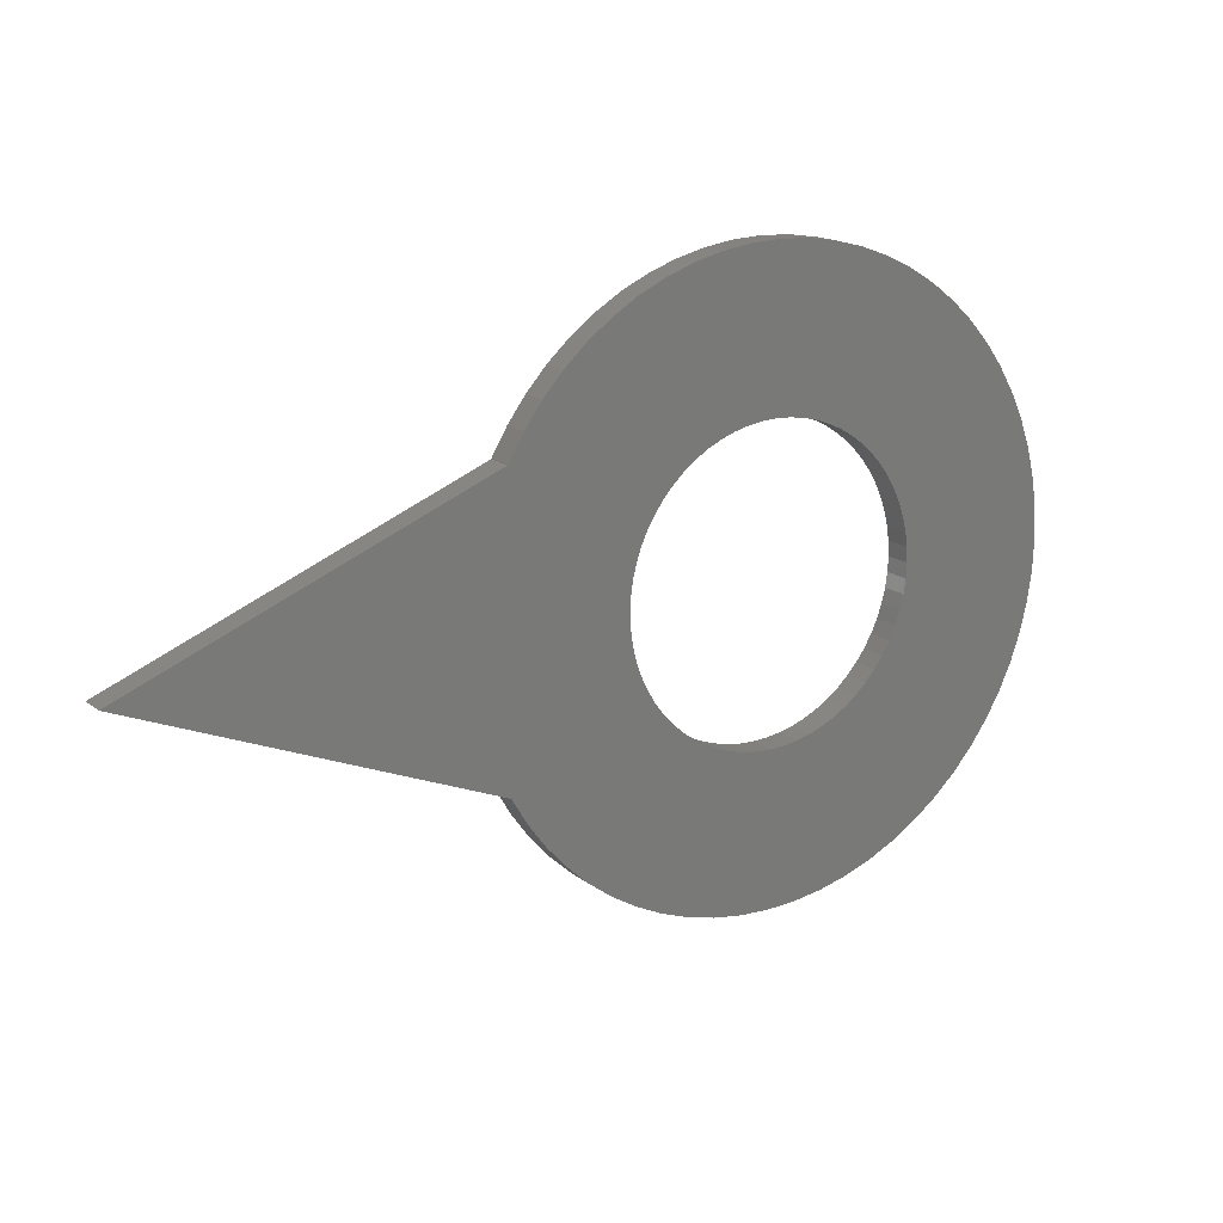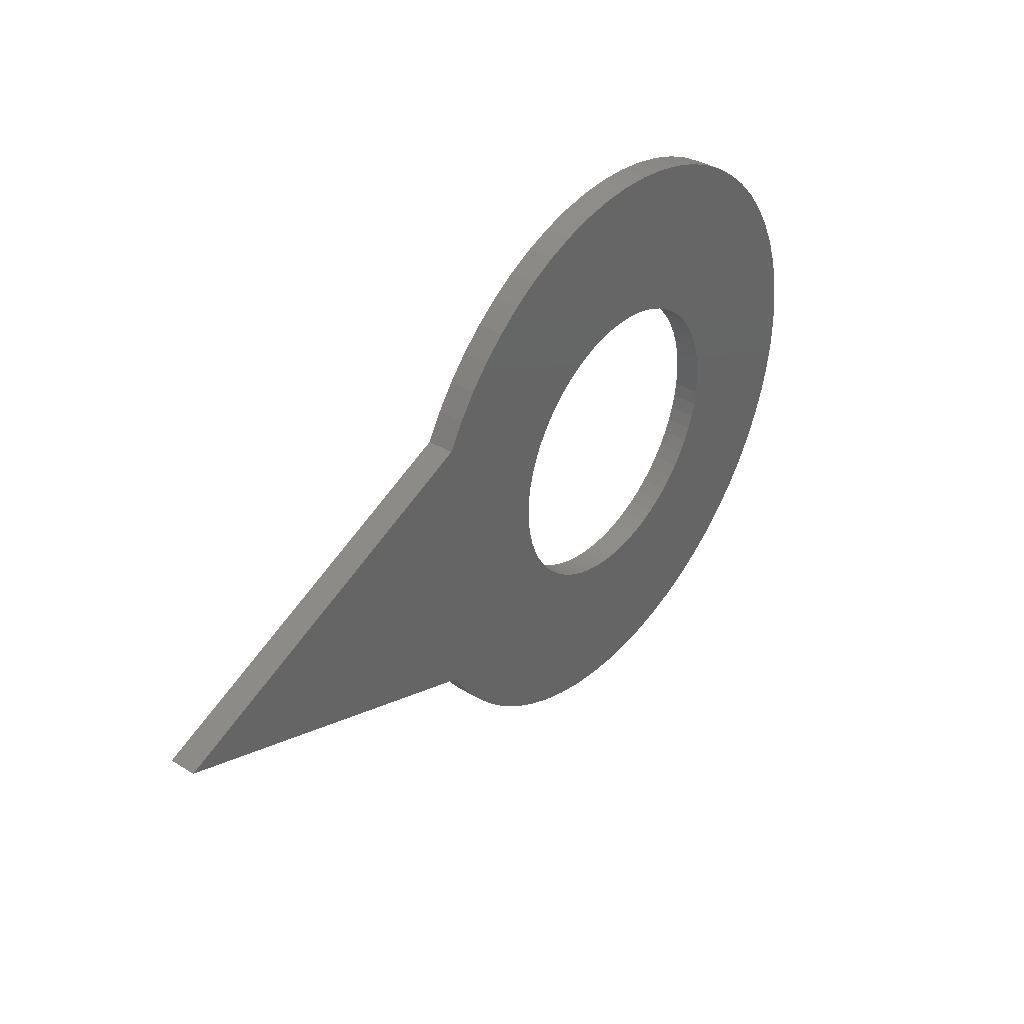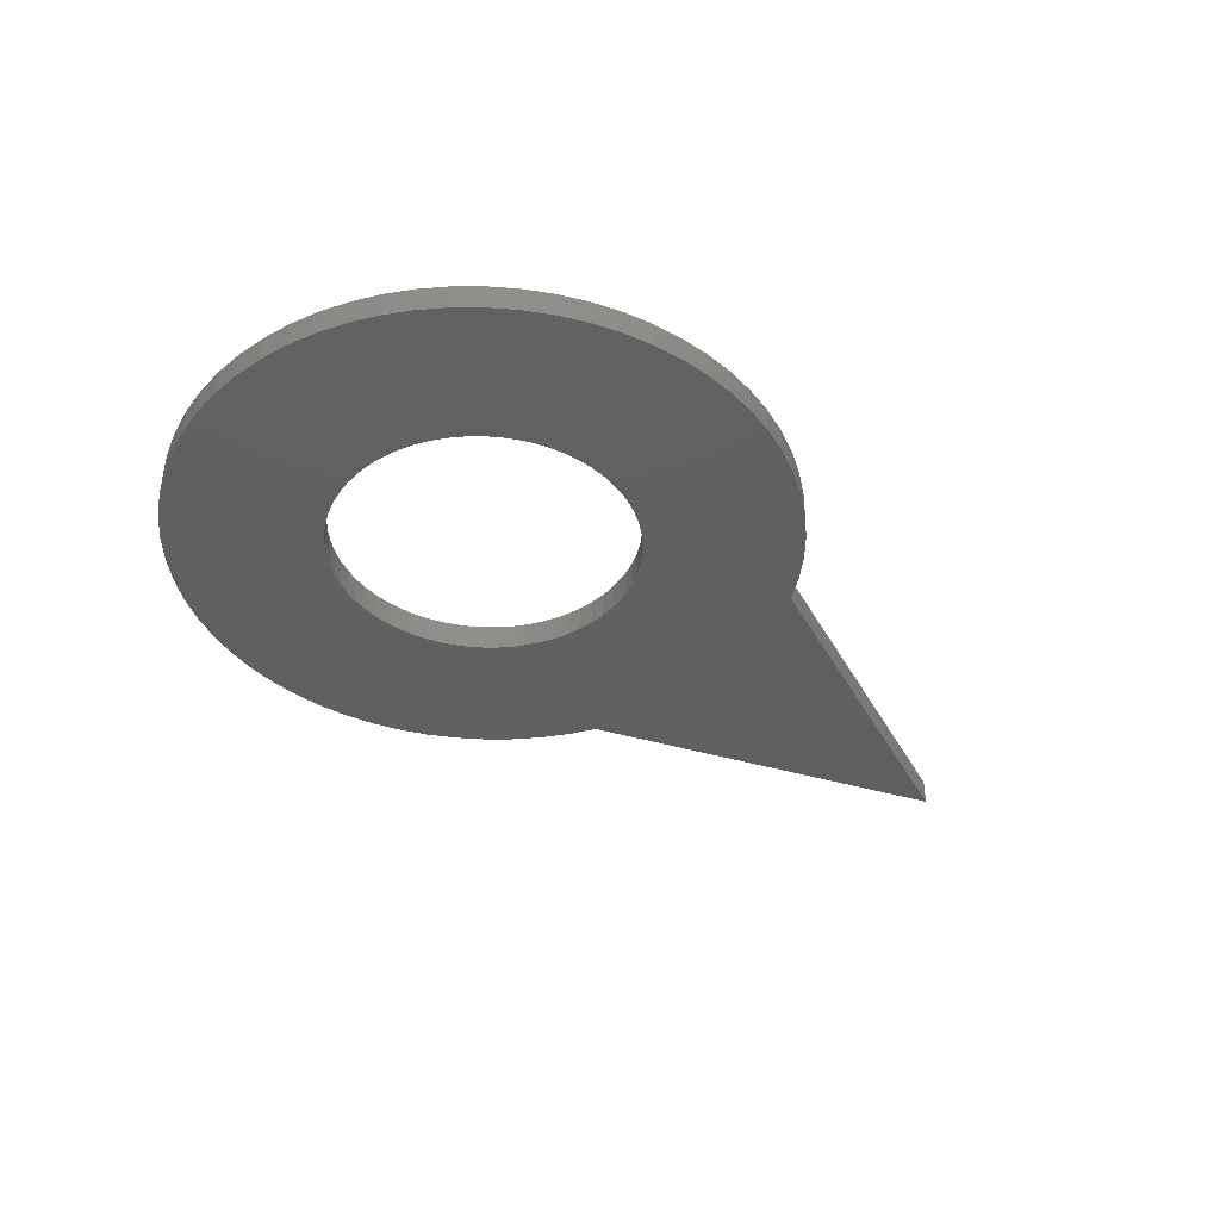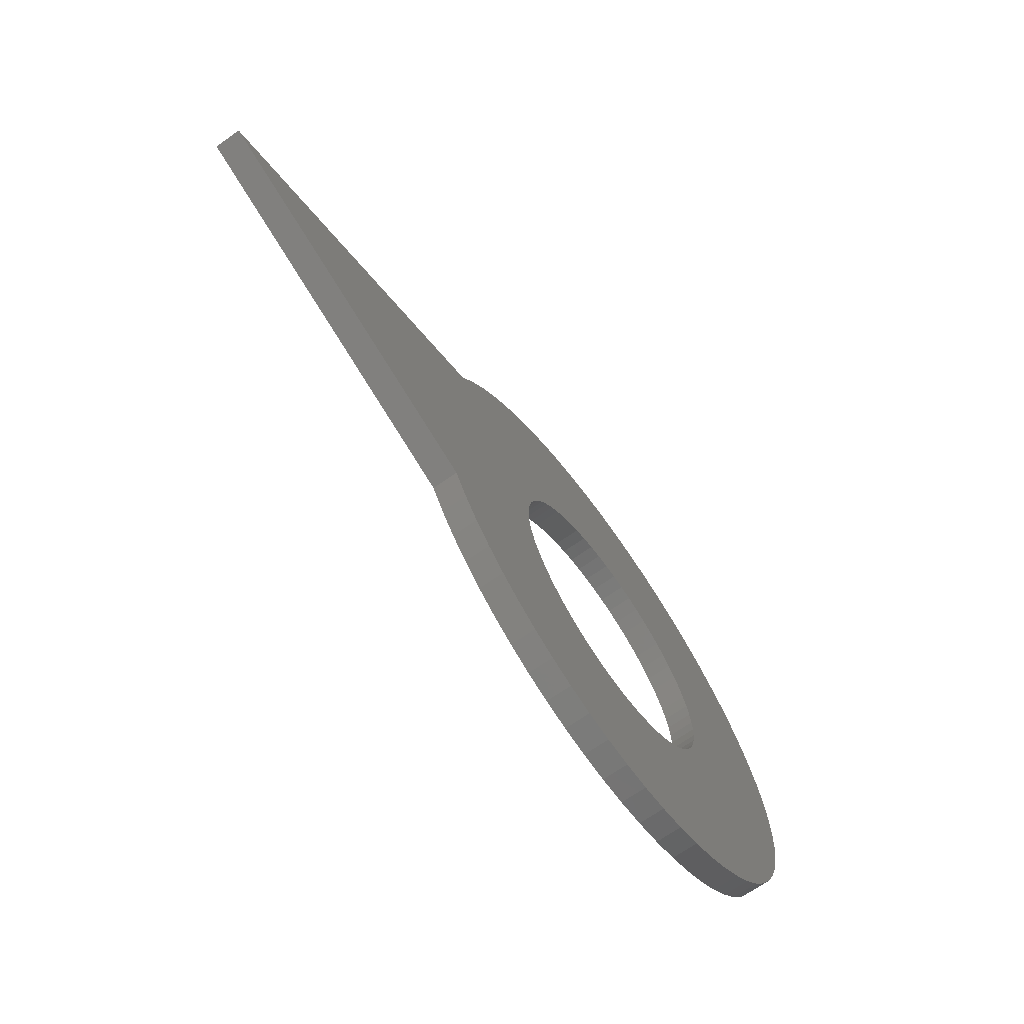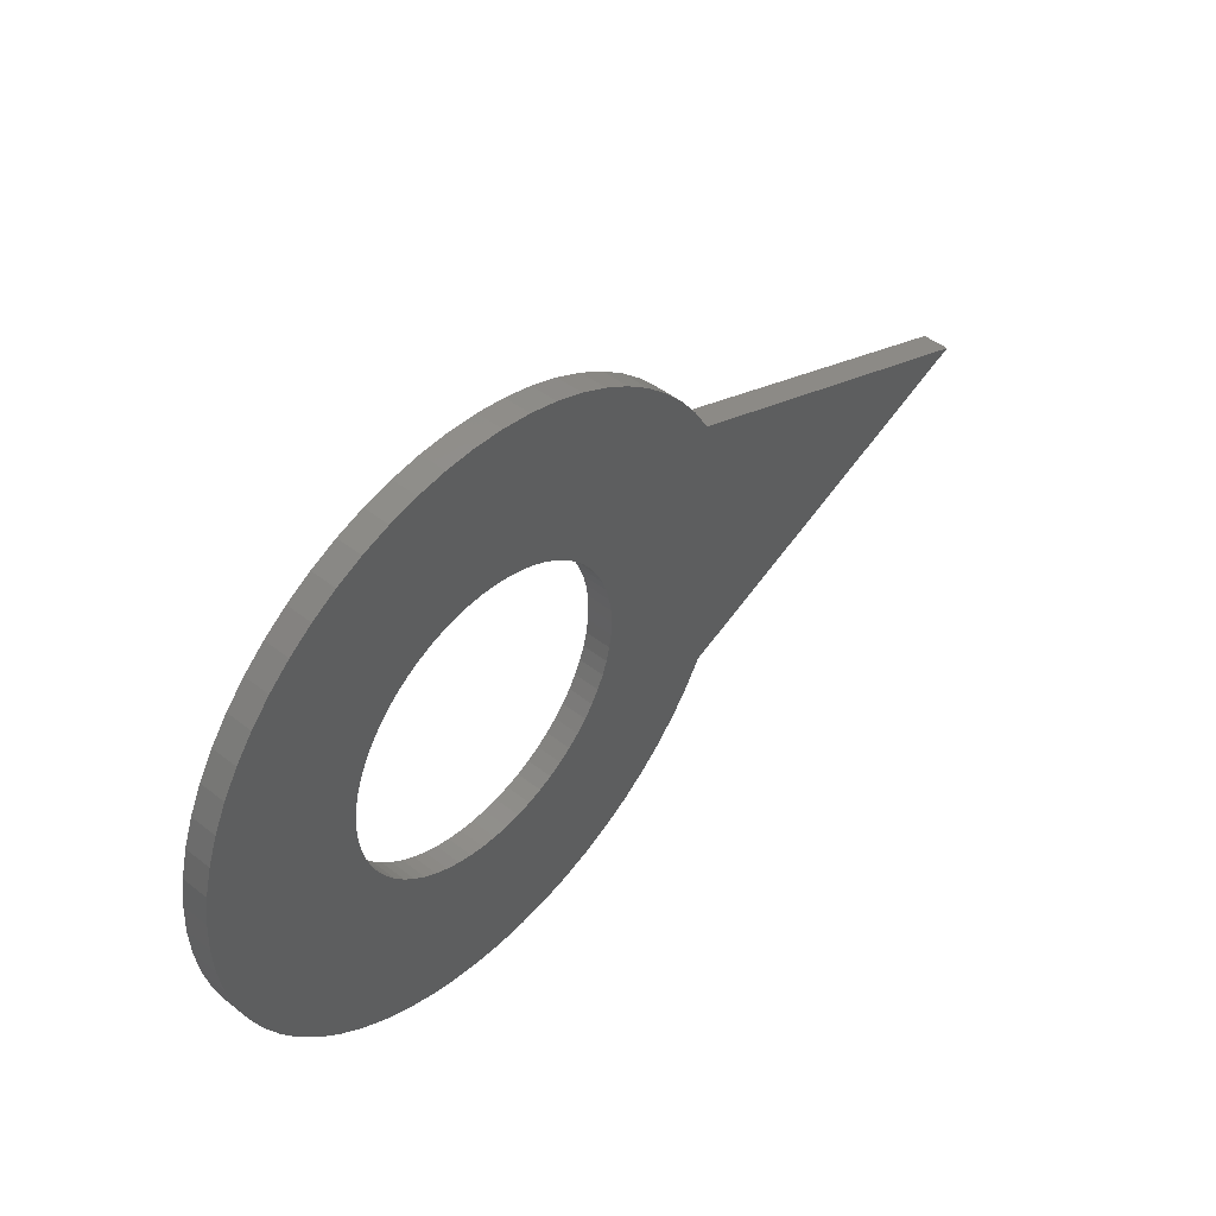
<metadata>
{"format":"stl","ext":"stl","renderer":"f3d","projection":"perspective","resolution":1024,"background":"white","views":[{"elev":16.2,"azim":146.9,"up":"+Y"},{"elev":37.7,"azim":128.3,"up":"+Y"},{"elev":-39.9,"azim":-42.0,"up":"+Z"},{"elev":-68.4,"azim":125.3,"up":"+Y"},{"elev":46.5,"azim":-48.2,"up":"+Y"}]}
</metadata>
<code>
# stl→obj: 244 verts, 488 faces
v 1.814 -5.981 0
v 2.392 -5.774 0
v 3.672 -12.11 0
v 4.419 -4.419 0
v 8.945 -8.945 0
v 3.965 -4.831 0
v 4.831 -3.965 0
v 5.197 -3.472 0
v 10.52 -7.028 0
v 3.472 -5.197 0
v 7.028 -10.52 0
v 11.17 5.931 0
v 6.13 1.219 0
v 5.981 1.814 0
v 11.17 -5.931 0
v 6.22 -0.6126 0
v 6.25 0 0
v 5.774 -2.392 0
v 5.981 -1.814 0
v 11.16 -5.963 0
v 5.512 -2.946 0
v 5.774 2.392 0
v 5.963 -11.16 0
v 2.946 -5.512 0
v 0.6126 -6.22 0
v 1.219 -6.13 0
v 2.468 -12.41 0
v -3.472 5.197 0
v -7.028 10.52 0
v -2.946 5.512 0
v 26 0 0
v 7.028 10.52 0
v 2.946 5.512 0
v 5.963 11.16 0
v 2.392 5.774 0
v 3.672 12.11 0
v 4.841 11.69 0
v 1.814 5.981 0
v 2.468 12.41 0
v 1.219 6.13 0
v 0.6126 6.22 0
v 0 6.25 0
v 1.24 12.59 0
v -1.24 12.59 0
v 0 12.65 0
v -0.6126 6.22 0
v -2.468 12.41 0
v -1.219 6.13 0
v -1.814 5.981 0
v -2.392 5.774 0
v -3.672 12.11 0
v -5.963 11.16 0
v -4.841 11.69 0
v -3.965 4.831 0
v -8.025 9.779 0
v -4.419 4.419 0
v -8.945 8.945 0
v -4.831 3.965 0
v -9.779 8.025 0
v -5.197 3.472 0
v -10.52 7.028 0
v -5.512 2.946 0
v -11.16 5.963 0
v -5.774 2.392 0
v -11.69 4.841 0
v -5.981 1.814 0
v -12.11 3.672 0
v -6.13 1.219 0
v -12.41 2.468 0
v -6.22 0.6126 0
v -12.59 1.24 0
v -6.25 0 0
v -12.65 0 0
v -6.22 -0.6126 0
v -12.59 -1.24 0
v -5.981 -1.814 0
v -12.11 -3.672 0
v -12.41 -2.468 0
v -5.774 -2.392 0
v -11.69 -4.841 0
v -5.512 -2.946 0
v -11.16 -5.963 0
v -5.197 -3.472 0
v -4.831 -3.965 0
v -10.52 -7.028 0
v -8.945 -8.945 0
v -9.779 -8.025 0
v -4.419 -4.419 0
v -3.965 -4.831 0
v -3.472 -5.197 0
v -7.028 -10.52 0
v -8.025 -9.779 0
v -2.946 -5.512 0
v -2.392 -5.774 0
v -5.963 -11.16 0
v -4.841 -11.69 0
v -3.672 -12.11 0
v -1.814 -5.981 0
v -2.468 -12.41 0
v -1.219 -6.13 0
v -0.6126 -6.22 0
v -1.24 -12.59 0
v 0 -6.25 0
v 0 -12.65 0
v 1.24 -12.59 0
v 5.512 2.946 0
v -6.13 -1.219 0
v 3.472 5.197 0
v 3.965 4.831 0
v 8.025 9.779 0
v 8.945 8.945 0
v 4.419 4.419 0
v 4.831 3.965 0
v 9.779 8.025 0
v 10.52 7.028 0
v 5.197 3.472 0
v 11.16 5.963 0
v 6.22 0.6126 0
v 6.13 -1.219 0
v 9.779 -8.025 0
v 8.025 -9.779 0
v 4.841 -11.69 0
v 3.672 -12.11 1.1
v 2.392 -5.774 1.1
v 1.814 -5.981 1.1
v 3.965 -4.831 1.1
v 8.945 -8.945 1.1
v 4.419 -4.419 1.1
v 10.52 -7.028 1.1
v 5.197 -3.472 1.1
v 4.831 -3.965 1.1
v 7.028 -10.52 1.1
v 3.472 -5.197 1.1
v 5.981 1.814 1.1
v 6.13 1.219 1.1
v 11.17 5.931 1.1
v 6.25 0 1.1
v 6.22 -0.6126 1.1
v 11.17 -5.931 1.1
v 5.981 -1.814 1.1
v 5.774 -2.392 1.1
v 5.512 -2.946 1.1
v 11.16 -5.963 1.1
v 5.774 2.392 1.1
v 2.946 -5.512 1.1
v 5.963 -11.16 1.1
v 2.468 -12.41 1.1
v 1.219 -6.13 1.1
v 0.6126 -6.22 1.1
v -2.946 5.512 1.1
v -7.028 10.52 1.1
v -3.472 5.197 1.1
v 26 0 1.1
v 5.963 11.16 1.1
v 2.946 5.512 1.1
v 7.028 10.52 1.1
v 4.841 11.69 1.1
v 3.672 12.11 1.1
v 2.392 5.774 1.1
v 2.468 12.41 1.1
v 1.814 5.981 1.1
v 0.6126 6.22 1.1
v 1.219 6.13 1.1
v 1.24 12.59 1.1
v 0 6.25 1.1
v 0 12.65 1.1
v -1.24 12.59 1.1
v -2.468 12.41 1.1
v -0.6126 6.22 1.1
v -1.814 5.981 1.1
v -1.219 6.13 1.1
v -3.672 12.11 1.1
v -2.392 5.774 1.1
v -4.841 11.69 1.1
v -5.963 11.16 1.1
v -8.025 9.779 1.1
v -3.965 4.831 1.1
v -8.945 8.945 1.1
v -4.419 4.419 1.1
v -9.779 8.025 1.1
v -4.831 3.965 1.1
v -10.52 7.028 1.1
v -5.197 3.472 1.1
v -11.16 5.963 1.1
v -5.512 2.946 1.1
v -11.69 4.841 1.1
v -5.774 2.392 1.1
v -12.11 3.672 1.1
v -5.981 1.814 1.1
v -12.41 2.468 1.1
v -6.13 1.219 1.1
v -12.59 1.24 1.1
v -6.22 0.6126 1.1
v -12.65 0 1.1
v -6.25 0 1.1
v -12.59 -1.24 1.1
v -6.22 -0.6126 1.1
v -12.41 -2.468 1.1
v -12.11 -3.672 1.1
v -5.981 -1.814 1.1
v -11.69 -4.841 1.1
v -5.774 -2.392 1.1
v -11.16 -5.963 1.1
v -5.512 -2.946 1.1
v -10.52 -7.028 1.1
v -4.831 -3.965 1.1
v -5.197 -3.472 1.1
v -9.779 -8.025 1.1
v -8.945 -8.945 1.1
v -3.965 -4.831 1.1
v -4.419 -4.419 1.1
v -7.028 -10.52 1.1
v -3.472 -5.197 1.1
v -8.025 -9.779 1.1
v -5.963 -11.16 1.1
v -2.392 -5.774 1.1
v -2.946 -5.512 1.1
v -4.841 -11.69 1.1
v -3.672 -12.11 1.1
v -1.814 -5.981 1.1
v -2.468 -12.41 1.1
v -1.219 -6.13 1.1
v -0.6126 -6.22 1.1
v -1.24 -12.59 1.1
v 0 -6.25 1.1
v 0 -12.65 1.1
v 1.24 -12.59 1.1
v 5.512 2.946 1.1
v -6.13 -1.219 1.1
v 3.472 5.197 1.1
v 3.965 4.831 1.1
v 8.025 9.779 1.1
v 8.945 8.945 1.1
v 4.419 4.419 1.1
v 4.831 3.965 1.1
v 9.779 8.025 1.1
v 10.52 7.028 1.1
v 5.197 3.472 1.1
v 11.16 5.963 1.1
v 6.22 0.6126 1.1
v 6.13 -1.219 1.1
v 9.779 -8.025 1.1
v 8.025 -9.779 1.1
v 4.841 -11.69 1.1
f 1 2 3
f 4 5 6
f 7 8 9
f 10 6 11
f 12 13 14
f 15 16 17
f 15 18 19
f 20 21 15
f 14 22 12
f 23 24 11
f 25 26 27
f 28 29 30
f 15 12 31
f 32 33 34
f 35 36 37
f 38 39 36
f 40 41 39
f 41 42 43
f 42 44 45
f 46 47 44
f 48 49 47
f 49 50 51
f 50 52 53
f 30 29 52
f 54 55 29
f 56 57 54
f 58 59 57
f 60 61 58
f 62 63 61
f 64 65 63
f 66 67 64
f 68 69 66
f 70 71 69
f 72 73 71
f 74 75 72
f 76 77 78
f 79 80 77
f 81 82 79
f 33 35 34
f 83 84 85
f 84 86 87
f 88 89 86
f 90 91 89
f 89 91 92
f 93 94 95
f 95 94 96
f 96 94 97
f 97 94 98
f 99 97 98
f 100 99 98
f 100 101 99
f 99 101 102
f 102 101 103
f 104 102 103
f 105 104 103
f 91 93 95
f 93 91 90
f 12 22 106
f 86 89 92
f 84 88 86
f 85 84 87
f 81 83 85
f 85 82 81
f 82 80 79
f 79 77 76
f 78 74 107
f 78 107 76
f 78 75 74
f 75 73 72
f 72 71 70
f 70 69 68
f 69 67 66
f 67 65 64
f 64 63 62
f 62 61 60
f 61 59 58
f 58 57 56
f 57 55 54
f 54 29 28
f 50 30 52
f 51 50 53
f 47 49 51
f 46 48 47
f 42 46 44
f 43 42 45
f 39 41 43
f 38 40 39
f 35 38 36
f 34 35 37
f 108 33 32
f 109 108 32
f 110 109 32
f 110 111 109
f 109 111 112
f 112 111 113
f 113 111 114
f 115 113 114
f 115 116 113
f 115 106 116
f 106 117 12
f 115 117 106
f 13 12 118
f 118 12 17
f 17 12 15
f 16 15 119
f 119 15 19
f 15 21 18
f 20 9 21
f 21 9 8
f 9 120 7
f 7 120 5
f 4 7 5
f 6 5 121
f 11 6 121
f 24 10 11
f 2 24 23
f 122 2 23
f 122 3 2
f 3 27 1
f 1 27 26
f 27 105 25
f 25 105 103
f 123 124 125
f 126 127 128
f 129 130 131
f 132 126 133
f 134 135 136
f 137 138 139
f 140 141 139
f 139 142 143
f 136 144 134
f 132 145 146
f 147 148 149
f 150 151 152
f 153 136 139
f 154 155 156
f 157 158 159
f 158 160 161
f 160 162 163
f 164 165 162
f 166 167 165
f 167 168 169
f 168 170 171
f 172 173 170
f 174 175 173
f 175 151 150
f 151 176 177
f 177 178 179
f 178 180 181
f 181 182 183
f 182 184 185
f 184 186 187
f 187 188 189
f 189 190 191
f 190 192 193
f 192 194 195
f 195 196 197
f 198 199 200
f 199 201 202
f 202 203 204
f 154 159 155
f 205 206 207
f 208 209 206
f 209 210 211
f 210 212 213
f 214 212 210
f 215 216 217
f 218 216 215
f 219 216 218
f 220 216 219
f 220 219 221
f 220 221 222
f 221 223 222
f 224 223 221
f 225 223 224
f 225 224 226
f 225 226 227
f 215 217 212
f 213 212 217
f 228 144 136
f 214 210 209
f 209 211 206
f 208 206 205
f 205 207 204
f 204 203 205
f 202 201 203
f 200 199 202
f 229 197 198
f 200 229 198
f 197 196 198
f 195 194 196
f 193 192 195
f 191 190 193
f 189 188 190
f 187 186 188
f 185 184 187
f 183 182 185
f 181 180 182
f 179 178 181
f 177 176 178
f 152 151 177
f 175 150 173
f 174 173 172
f 172 170 168
f 168 171 169
f 167 169 165
f 166 165 164
f 164 162 160
f 160 163 161
f 158 161 159
f 157 159 154
f 156 155 230
f 156 230 231
f 156 231 232
f 231 233 232
f 234 233 231
f 235 233 234
f 236 233 235
f 236 235 237
f 235 238 237
f 238 228 237
f 136 239 228
f 228 239 237
f 240 136 135
f 137 136 240
f 139 136 137
f 241 139 138
f 140 139 241
f 141 142 139
f 142 129 143
f 130 129 142
f 131 242 129
f 127 242 131
f 127 131 128
f 243 127 126
f 243 126 132
f 132 133 145
f 146 145 124
f 146 124 244
f 124 123 244
f 125 147 123
f 148 147 125
f 149 227 147
f 225 227 149
f 27 227 105
f 27 147 227
f 3 147 27
f 3 123 147
f 122 123 3
f 122 244 123
f 23 244 122
f 23 146 244
f 11 146 23
f 11 132 146
f 121 132 11
f 121 243 132
f 5 243 121
f 5 127 243
f 120 127 5
f 120 242 127
f 9 242 120
f 9 129 242
f 20 129 9
f 20 143 129
f 15 143 20
f 15 139 143
f 31 139 15
f 31 153 139
f 12 153 31
f 12 136 153
f 117 136 12
f 117 239 136
f 115 239 117
f 115 237 239
f 114 237 115
f 114 236 237
f 111 236 114
f 111 233 236
f 110 233 111
f 110 232 233
f 32 232 110
f 32 156 232
f 34 156 32
f 34 154 156
f 37 154 34
f 37 157 154
f 36 157 37
f 36 158 157
f 39 158 36
f 39 160 158
f 43 160 39
f 43 164 160
f 45 164 43
f 45 166 164
f 44 166 45
f 44 167 166
f 47 167 44
f 47 168 167
f 51 168 47
f 51 172 168
f 53 172 51
f 53 174 172
f 52 174 53
f 52 175 174
f 29 175 52
f 29 151 175
f 55 151 29
f 55 176 151
f 57 176 55
f 57 178 176
f 59 178 57
f 59 180 178
f 61 180 59
f 61 182 180
f 63 182 61
f 63 184 182
f 65 184 63
f 65 186 184
f 67 186 65
f 67 188 186
f 69 188 67
f 69 190 188
f 71 190 69
f 71 192 190
f 73 192 71
f 73 194 192
f 75 194 73
f 75 196 194
f 78 196 75
f 78 198 196
f 77 198 78
f 77 199 198
f 80 199 77
f 80 201 199
f 82 201 80
f 82 203 201
f 85 203 82
f 85 205 203
f 87 205 85
f 87 208 205
f 86 208 87
f 86 209 208
f 92 209 86
f 92 214 209
f 91 214 92
f 91 212 214
f 95 212 91
f 95 215 212
f 96 215 95
f 96 218 215
f 97 218 96
f 97 219 218
f 99 219 97
f 99 221 219
f 102 221 99
f 102 224 221
f 104 224 102
f 104 226 224
f 105 226 104
f 105 227 226
f 100 222 101
f 223 101 222
f 98 220 100
f 222 100 220
f 94 216 98
f 220 98 216
f 93 217 94
f 216 94 217
f 90 213 93
f 217 93 213
f 89 210 90
f 213 90 210
f 88 211 89
f 210 89 211
f 84 206 88
f 211 88 206
f 83 207 84
f 206 84 207
f 81 204 83
f 207 83 204
f 79 202 81
f 204 81 202
f 76 200 79
f 202 79 200
f 107 229 76
f 200 76 229
f 74 197 107
f 229 107 197
f 72 195 74
f 197 74 195
f 70 193 72
f 195 72 193
f 68 191 70
f 193 70 191
f 66 189 68
f 191 68 189
f 64 187 66
f 189 66 187
f 62 185 64
f 187 64 185
f 60 183 62
f 185 62 183
f 58 181 60
f 183 60 181
f 56 179 58
f 181 58 179
f 54 177 56
f 179 56 177
f 28 152 54
f 177 54 152
f 30 150 28
f 152 28 150
f 50 173 30
f 150 30 173
f 49 170 50
f 173 50 170
f 48 171 49
f 170 49 171
f 46 169 48
f 171 48 169
f 42 165 46
f 169 46 165
f 41 162 42
f 165 42 162
f 40 163 41
f 162 41 163
f 38 161 40
f 163 40 161
f 35 159 38
f 161 38 159
f 33 155 35
f 159 35 155
f 108 230 33
f 155 33 230
f 109 231 108
f 230 108 231
f 112 234 109
f 231 109 234
f 113 235 112
f 234 112 235
f 116 238 113
f 235 113 238
f 106 228 116
f 238 116 228
f 22 144 106
f 228 106 144
f 14 134 22
f 144 22 134
f 13 135 14
f 134 14 135
f 118 240 13
f 135 13 240
f 17 137 118
f 240 118 137
f 16 138 17
f 137 17 138
f 119 241 16
f 138 16 241
f 19 140 119
f 241 119 140
f 18 141 19
f 140 19 141
f 21 142 18
f 141 18 142
f 8 130 21
f 142 21 130
f 7 131 8
f 130 8 131
f 4 128 7
f 131 7 128
f 6 126 4
f 128 4 126
f 10 133 6
f 126 6 133
f 24 145 10
f 133 10 145
f 2 124 24
f 145 24 124
f 1 125 2
f 124 2 125
f 26 148 1
f 125 1 148
f 25 149 26
f 148 26 149
f 103 225 25
f 149 25 225
f 101 223 103
f 225 103 223

</code>
